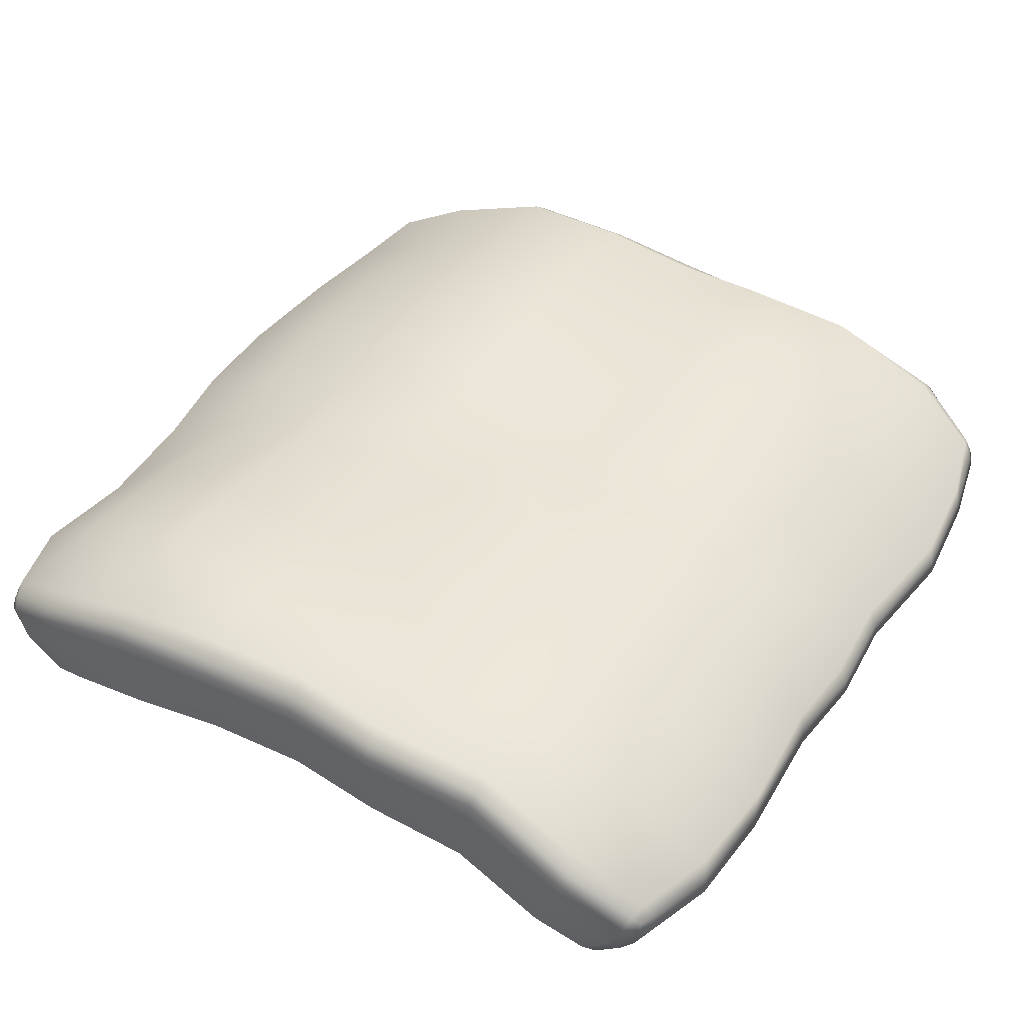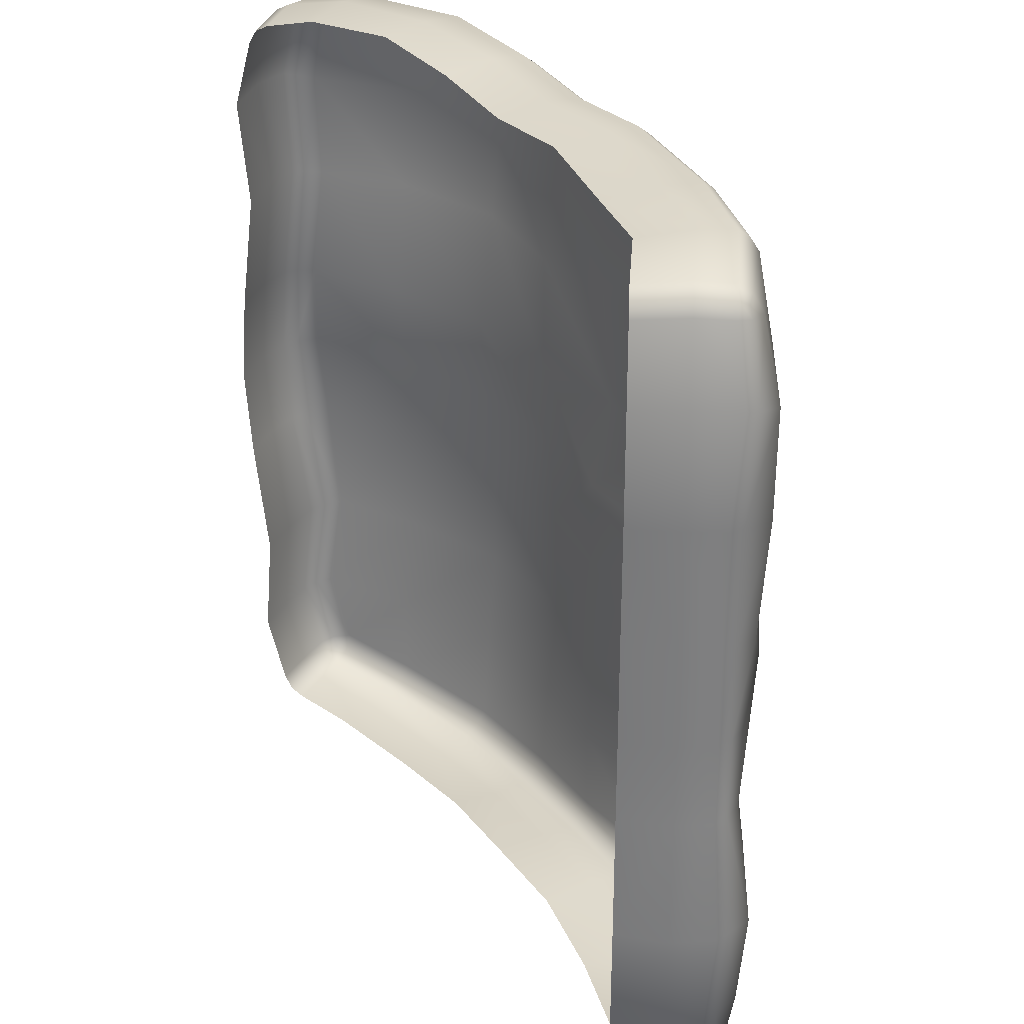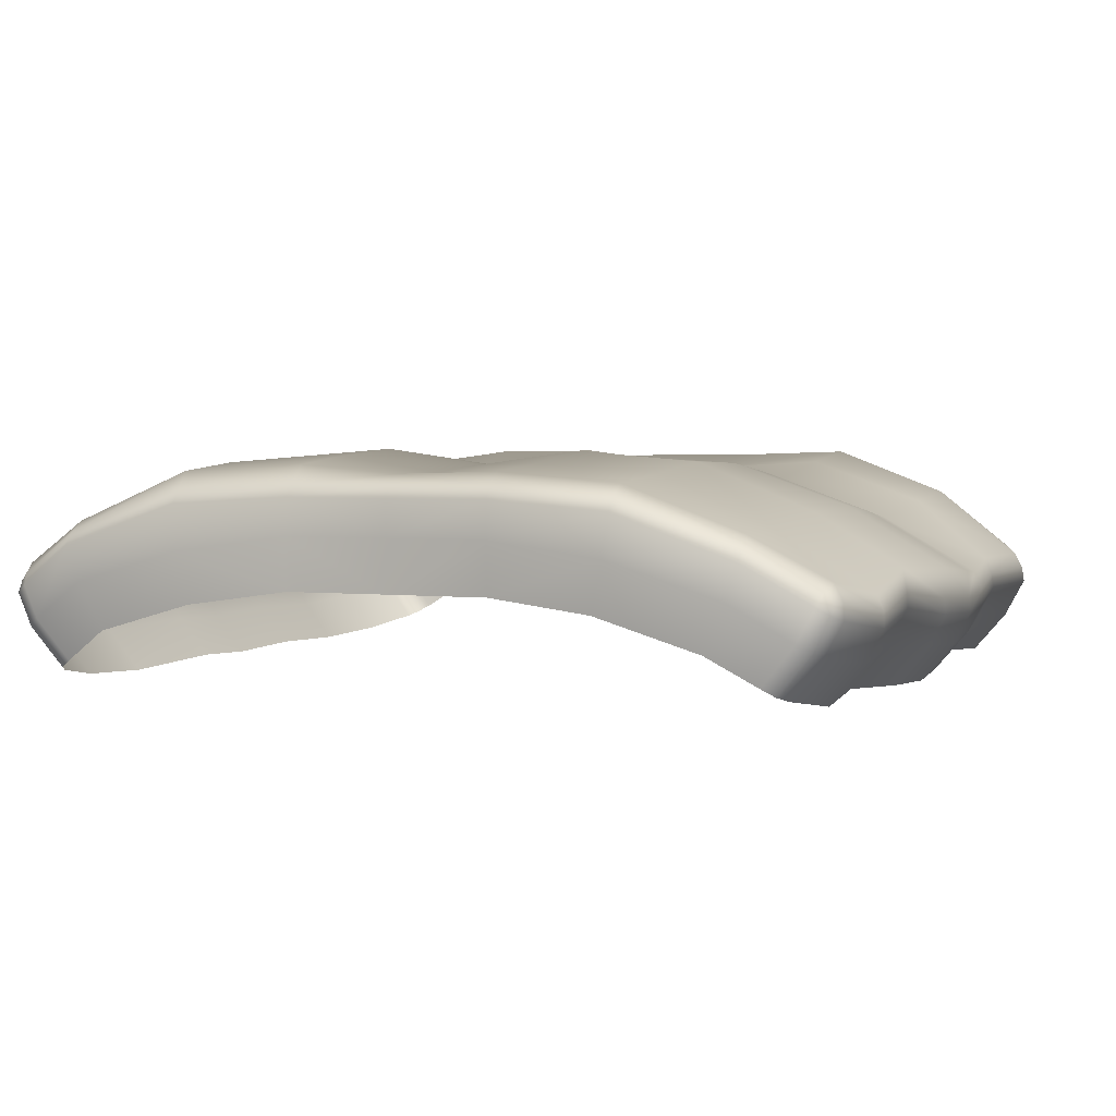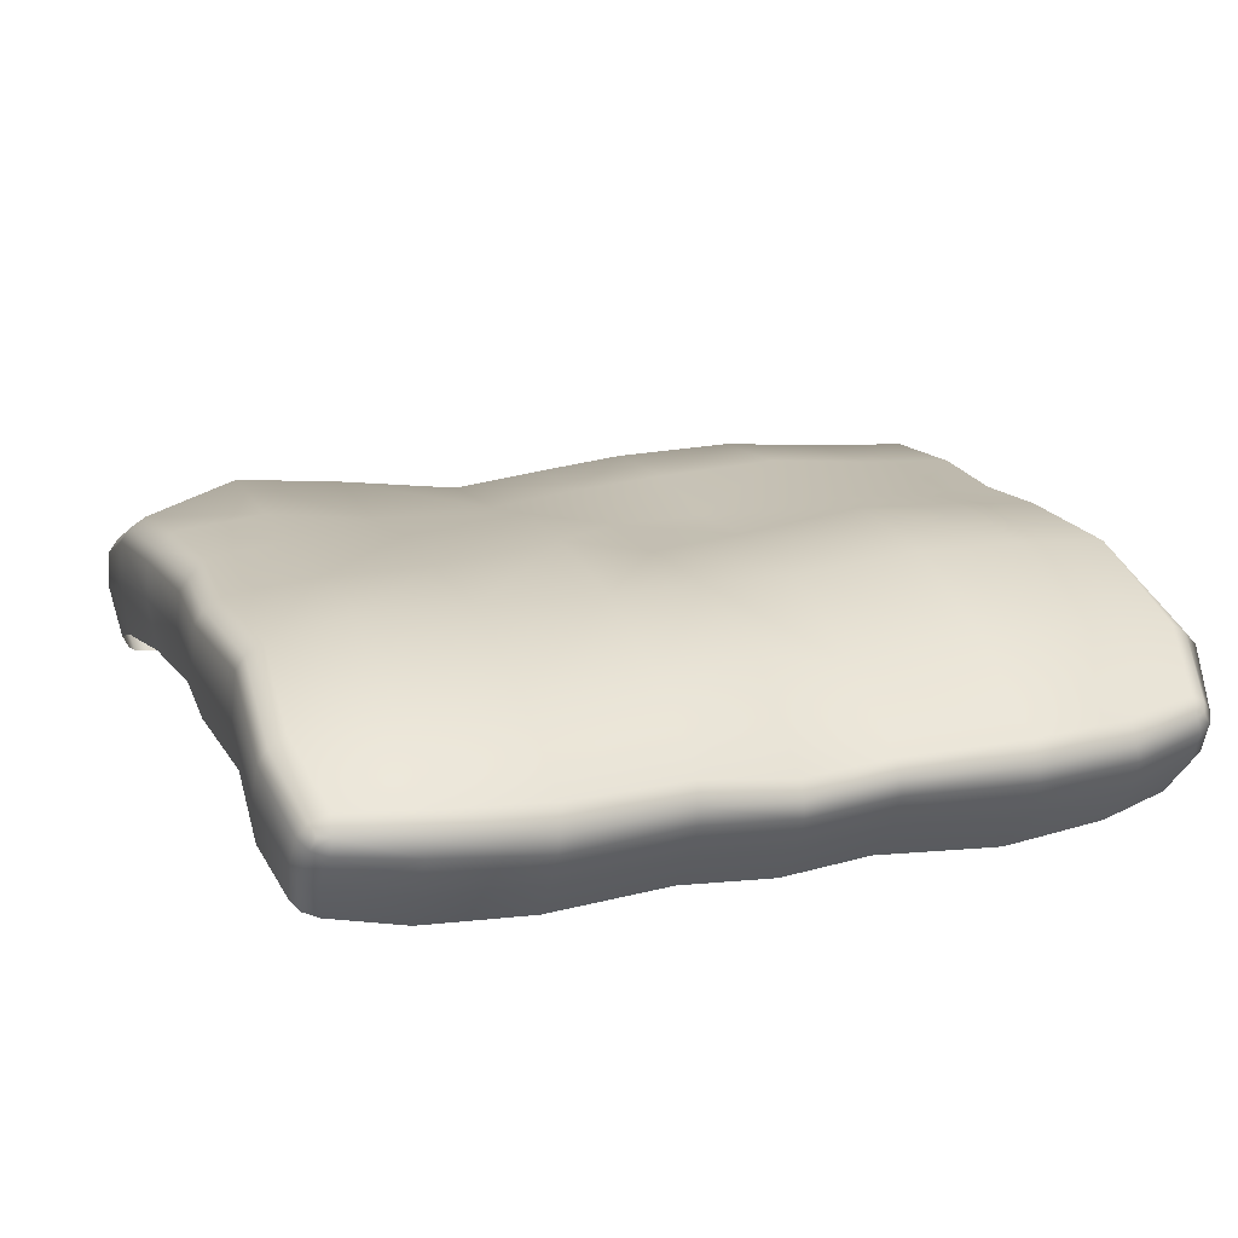
<metadata>
{"format":"obj","ext":"obj","renderer":"f3d","projection":"perspective","resolution":1024,"background":"white","views":[{"elev":45.6,"azim":32.3,"up":"+Y"},{"elev":30.6,"azim":60.7,"up":"+Z"},{"elev":2.8,"azim":-158.2,"up":"+Y"},{"elev":17.5,"azim":69.2,"up":"+Y"}]}
</metadata>
<code>
g areaMound01
v 3.166 -1.262 0.000498
v 2.923 -1.559 0.000498
v 2.871 -1.526 0.6776
v 3.114 -1.23 0.6882
v 2.922 -1.558 1.587
v 3.285 -1.023 0.000498
v 3.165 -1.261 1.612
v 2.871 -1.526 2.381
v 3.233 -0.9907 0.6829
v 3.114 -1.23 2.418
v 2.742 -1.446 2.909
v 3.221 -0.8771 0.6762
v 3.272 -0.9089 0.0002197
v 3.272 -0.9086 1.584
v 3.284 -1.023 1.6
v 3.255 -0.8226 2.371
v 3.267 -0.9357 2.399
v 3.089 -0.7952 2.904
v 2.983 -1.148 2.954
v 2.689 -1.413 3.012
v 3.103 -0.91 2.931
v 2.929 -1.115 3.059
v 2.598 -1.357 3.068
v 3.049 -0.8766 3.035
v 3.048 -0.7915 2.988
v 2.985 -0.7307 3.02
v 2.837 -1.057 3.116
v 2.249 -1.123 3.174
v 2.958 -0.8199 3.092
v 2.491 -0.4272 3.129
v 2.486 -0.5214 3.199
v 1.642 -0.1212 3.059
v 2.413 -0.7776 3.224
v 1.516 -0.9168 3.104
v 1.601 -0.5453 3.154
v 0.7609 -0.8108 3.174
v 1.643 -0.2121 3.129
v 0.7595 -0.07449 3.129
v 0.7728 -0.4305 3.224
v 4.395e-05 -0.8108 3.114
v 4.395e-05 -0.4305 3.164
v 0.7668 -0.1649 3.199
v 2.93e-05 -0.07449 3.069
v 4.395e-05 -0.1649 3.139
v -0 0.04697 2.951
v 0.7595 -0.07449 3.129
v 2.93e-05 -0.07449 3.069
v 0.7537 -8.626e-07 3.01
v -0 0.1106 2.358
v 1.642 -0.1212 3.059
v 0.7537 0.06361 2.358
v -0 0.06419 1.572
v 1.642 -0.04623 2.941
v 2.491 -0.4272 3.129
v 0.7537 0.05791 1.572
v -0 0.1504 0.6708
v 2.49 -0.3474 3.01
v 2.985 -0.7307 3.02
v 1.662 0.07702 2.358
v 0.7537 0.1441 0.6708
v -0 -8.626e-07 1.364e-14
v 0.7537 -8.626e-07 1.364e-14
v 1.656 0.04124 1.572
v 1.653 0.02183 0.6708
v 1.653 0.02084 1.364e-14
v 2.544 -0.2418 2.358
v 3.023 -0.6666 2.896
v 2.545 -0.2374 0.6708
v 2.554 -0.2131 1.364e-14
v 2.54 -0.2514 1.572
v 3.089 -0.7952 2.904
v 3.048 -0.7915 2.988
v 3.255 -0.8226 2.371
v 3.222 -0.6512 2.339
v 3.272 -0.9086 1.584
v 3.267 -0.6912 1.572
v 3.221 -0.8771 0.6762
v 3.188 -0.7059 0.6708
v 3.211 -0.7828 1.364e-14
v 3.272 -0.9089 0.0002197
v 3.166 -1.262 0.000498
v 2.871 -1.526 -0.6766
v 2.923 -1.559 0.000498
v 3.114 -1.23 -0.6872
v 2.944 -1.572 -1.586
v 3.285 -1.023 0.000498
v 3.187 -1.275 -1.611
v 2.871 -1.526 -2.38
v 3.233 -0.9907 -0.6819
v 3.114 -1.23 -2.417
v 2.742 -1.446 -2.908
v 3.221 -0.8771 -0.6757
v 3.272 -0.9089 0.0002197
v 3.322 -0.8768 -1.584
v 3.334 -0.9904 -1.599
v 3.221 -0.8771 -2.37
v 3.233 -0.9907 -2.398
v 3.089 -0.7952 -2.904
v 2.983 -1.148 -2.953
v 2.689 -1.413 -3.011
v 3.103 -0.91 -2.93
v 2.929 -1.115 -3.058
v 2.598 -1.357 -3.067
v 3.049 -0.8766 -3.034
v 3.048 -0.7915 -2.987
v 2.985 -0.7307 -3.019
v 2.837 -1.057 -3.115
v 2.249 -1.123 -3.173
v 2.958 -0.8199 -3.091
v 2.491 -0.4272 -3.176
v 2.486 -0.5214 -3.264
v 1.642 -0.1212 -3.128
v 2.413 -0.7776 -3.223
v 1.516 -0.9168 -3.222
v 1.601 -0.5453 -3.271
v 0.7609 -0.8108 -3.181
v 1.643 -0.2121 -3.198
v 0.7595 -0.07449 -3.089
v 0.7728 -0.4305 -3.184
v 4.395e-05 -0.8108 -3.2
v 4.395e-05 -0.4305 -3.184
v 0.7668 -0.1649 -3.159
v 2.93e-05 -0.07449 -3.128
v 4.395e-05 -0.1649 -3.198
v -0 -8.626e-07 -3.01
v 2.93e-05 -0.07449 -3.128
v 0.7595 -0.07449 -3.089
v 0.7537 0.06056 -2.971
v -0 -8.626e-07 -2.358
v 1.642 -0.1212 -3.128
v 0.7537 0.1166 -2.358
v -0 0.05282 -1.572
v 1.652 0.01356 -3.01
v 2.491 -0.4272 -3.176
v 0.7537 0.1676 -1.572
v -0 -8.626e-07 -0.6708
v 2.49 -0.3474 -3.057
v 2.985 -0.7307 -3.019
v 1.661 0.06891 -2.358
v 0.7537 0.05869 -0.6708
v -0 -8.626e-07 1.364e-14
v 0.7537 -8.626e-07 1.364e-14
v 1.663 0.08578 -1.572
v 1.651 0.01171 -0.6708
v 1.653 0.02084 1.364e-14
v 2.524 -0.2952 -2.358
v 3.023 -0.6666 -2.896
v 2.504 -0.3525 -0.6708
v 2.554 -0.2131 1.364e-14
v 2.542 -0.2456 -1.572
v 3.089 -0.7952 -2.904
v 3.048 -0.7915 -2.987
v 3.221 -0.8771 -2.37
v 3.192 -0.6995 -2.339
v 3.322 -0.8768 -1.584
v 3.291 -0.6993 -1.572
v 3.221 -0.8771 -0.6757
v 3.16 -0.7512 -0.6708
v 3.211 -0.7828 1.364e-14
v 3.272 -0.9089 0.0002197
v -3.182 -1.291 0.000498
v -2.892 -1.557 0.6776
v -2.934 -1.584 0.000498
v -3.14 -1.264 0.6882
v -2.791 -1.491 1.587
v -3.305 -1.054 0.000498
v -3.039 -1.199 1.612
v -2.858 -1.535 2.381
v -3.263 -1.027 0.6829
v -3.106 -1.242 2.418
v -2.731 -1.453 2.909
v -3.253 -0.9133 0.6762
v -3.295 -0.9402 0.0002197
v -3.153 -0.8486 1.584
v -3.162 -0.962 1.6
v -3.254 -0.8378 2.371
v -3.264 -0.9511 2.399
v -3.089 -0.8075 2.904
v -2.976 -1.159 2.954
v -2.678 -1.419 3.012
v -3.101 -0.9226 2.931
v -2.923 -1.124 3.059
v -2.588 -1.361 3.068
v -3.047 -0.8882 3.035
v -3.048 -0.8031 2.988
v -2.986 -0.7413 3.02
v -2.832 -1.065 3.116
v -2.237 -1.151 3.174
v -2.957 -0.8299 3.092
v -2.482 -0.4562 3.129
v -2.476 -0.5504 3.199
v -1.642 -0.1437 3.168
v -2.402 -0.8064 3.224
v -1.507 -0.9073 3.241
v -1.599 -0.5374 3.264
v -0.7608 -0.8108 3.174
v -1.641 -0.235 3.239
v -0.7595 -0.07449 3.129
v -0.7727 -0.4305 3.224
v 4.395e-05 -0.8108 3.114
v 4.395e-05 -0.4305 3.164
v -0.7667 -0.1649 3.199
v 2.93e-05 -0.07449 3.069
v 4.395e-05 -0.1649 3.139
v -0 0.04697 2.951
v 2.93e-05 -0.07449 3.069
v -0.7595 -0.07449 3.129
v -0.7537 0.04697 3.01
v -0 0.1106 2.358
v -1.642 -0.1437 3.168
v -0.7537 0.1106 2.358
v -0 0.06419 1.572
v -1.643 -0.06855 3.049
v -2.482 -0.4562 3.129
v -0.7537 -8.626e-07 1.572
v -0 0.1504 0.6708
v -2.48 -0.3765 3.01
v -2.986 -0.7413 3.02
v -1.681 0.14 2.358
v -0.7537 -8.626e-07 0.6708
v -0 -8.626e-07 1.364e-14
v -0.7537 0.06955 1.364e-14
v -1.666 0.05689 1.572
v -1.643 -0.06855 0.6708
v -1.655 -0.0001046 1.364e-14
v -2.56 -0.2021 2.358
v -3.025 -0.6779 2.896
v -2.494 -0.3816 0.6708
v -2.521 -0.3073 1.364e-14
v -2.538 -0.2619 1.572
v -3.089 -0.8075 2.904
v -3.048 -0.8031 2.988
v -3.254 -0.8378 2.371
v -3.195 -0.7114 2.339
v -3.153 -0.8486 1.584
v -3.094 -0.722 1.572
v -3.253 -0.9133 0.6762
v -3.193 -0.7862 0.6708
v -3.278 -0.7465 1.364e-14
v -3.295 -0.9402 0.0002197
v -3.182 -1.291 0.000498
v -2.934 -1.584 0.000498
v -2.892 -1.557 -0.6766
v -3.14 -1.264 -0.6872
v -2.799 -1.497 -1.586
v -3.305 -1.054 0.000498
v -3.047 -1.204 -1.611
v -2.858 -1.535 -2.38
v -3.263 -1.027 -0.6819
v -3.106 -1.242 -2.417
v -2.731 -1.453 -2.908
v -3.253 -0.9133 -0.6757
v -3.295 -0.9402 0.0002197
v -3.19 -0.8093 -1.584
v -3.199 -0.9223 -1.599
v -3.219 -0.8917 -2.37
v -3.229 -1.006 -2.398
v -3.089 -0.8075 -2.904
v -2.976 -1.159 -2.953
v -2.678 -1.419 -3.011
v -3.101 -0.9226 -2.93
v -2.923 -1.124 -3.058
v -2.588 -1.361 -3.067
v -3.047 -0.8882 -3.034
v -3.048 -0.8031 -2.987
v -2.986 -0.7413 -3.019
v -2.832 -1.065 -3.115
v -2.237 -1.151 -3.173
v -2.957 -0.8299 -3.091
v -2.482 -0.4562 -3.128
v -2.476 -0.5504 -3.198
v -1.642 -0.1437 -3.226
v -2.402 -0.8064 -3.223
v -1.507 -0.9073 -3.272
v -1.599 -0.5374 -3.321
v -0.7608 -0.8108 -3.232
v -1.641 -0.235 -3.296
v -0.7595 -0.07449 -3.187
v -0.7727 -0.4305 -3.282
v 4.395e-05 -0.8108 -3.2
v 4.395e-05 -0.4305 -3.184
v -0.7667 -0.1649 -3.257
v 2.93e-05 -0.07449 -3.128
v 4.395e-05 -0.1649 -3.198
v -0 -8.626e-07 -3.01
v -0.7595 -0.07449 -3.187
v 2.93e-05 -0.07449 -3.128
v -0.7631 0.01885 -3.068
v -0 -8.626e-07 -2.358
v -1.642 -0.1437 -3.226
v -0.7631 0.07416 -2.358
v -0 0.05282 -1.572
v -1.652 -0.05096 -3.107
v -2.482 -0.4562 -3.128
v -0.7537 0.1543 -1.572
v -0 -8.626e-07 -0.6708
v -2.48 -0.3765 -3.01
v -2.986 -0.7413 -3.019
v -1.662 0.003467 -2.358
v -0.7537 0.1157 -0.6708
v -0 -8.626e-07 1.364e-14
v -0.7537 0.06955 1.364e-14
v -1.669 0.07709 -1.572
v -1.666 0.06067 -0.6708
v -1.655 -0.0001046 1.364e-14
v -2.494 -0.3816 -2.358
v -3.025 -0.6779 -2.896
v -2.541 -0.2537 -0.6708
v -2.521 -0.3073 1.364e-14
v -2.534 -0.2728 -1.572
v -3.089 -0.8075 -2.904
v -3.048 -0.8031 -2.987
v -3.219 -0.8917 -2.37
v -3.16 -0.7648 -2.339
v -3.19 -0.8093 -1.584
v -3.156 -0.6432 -1.572
v -3.253 -0.9133 -0.6757
v -3.259 -0.6849 -0.6708
v -3.278 -0.7465 1.364e-14
v -3.295 -0.9402 0.0002197
g areaMound01_0
f 3 2 1
f 4 3 1
f 5 3 4
f 4 1 6
f 7 5 4
f 8 5 7
f 9 4 6
f 7 4 9
f 10 8 7
f 11 8 10
f 12 9 6
f 13 12 6
f 12 14 9
f 15 7 9
f 14 15 9
f 10 7 15
f 14 16 15
f 16 17 15
f 17 10 15
f 16 18 17
f 19 11 10
f 19 10 17
f 20 11 19
f 18 21 17
f 21 19 17
f 22 20 19
f 22 19 21
f 23 20 22
f 21 18 24
f 24 22 21
f 18 25 24
f 24 25 26
f 27 23 22
f 27 22 24
f 28 23 27
f 29 24 26
f 29 27 24
f 26 30 29
f 30 31 29
f 29 31 27
f 31 30 32
f 33 28 27
f 31 33 27
f 34 28 33
f 35 34 33
f 35 33 31
f 36 34 35
f 37 31 32
f 37 35 31
f 37 32 38
f 39 36 35
f 39 35 37
f 40 36 39
f 41 40 39
f 42 37 38
f 42 39 37
f 41 39 42
f 42 38 43
f 44 41 42
f 44 42 43
f 47 46 45
f 46 48 45
f 45 48 49
f 46 50 48
f 48 51 49
f 49 51 52
f 50 53 48
f 48 53 51
f 50 54 53
f 51 55 52
f 52 55 56
f 54 57 53
f 57 54 58
f 53 59 51
f 51 59 55
f 53 57 59
f 55 60 56
f 56 60 61
f 60 62 61
f 59 63 55
f 55 63 60
f 60 64 62
f 63 64 60
f 64 65 62
f 57 66 59
f 59 66 63
f 67 57 58
f 57 67 66
f 64 68 65
f 68 69 65
f 63 70 64
f 66 70 63
f 70 68 64
f 67 58 71
f 58 72 71
f 67 71 73
f 67 74 66
f 74 67 73
f 66 74 70
f 74 73 75
f 74 76 70
f 76 74 75
f 70 76 68
f 76 75 77
f 68 78 69
f 76 78 68
f 78 76 77
f 78 79 69
f 78 77 80
f 79 78 80
f 83 82 81
f 82 84 81
f 82 85 84
f 81 84 86
f 85 87 84
f 85 88 87
f 84 89 86
f 84 87 89
f 88 90 87
f 88 91 90
f 89 92 86
f 92 93 86
f 94 92 89
f 87 95 89
f 95 94 89
f 87 90 95
f 96 94 95
f 97 96 95
f 90 97 95
f 98 96 97
f 91 99 90
f 90 99 97
f 91 100 99
f 101 98 97
f 99 101 97
f 100 102 99
f 99 102 101
f 100 103 102
f 98 101 104
f 102 104 101
f 105 98 104
f 105 104 106
f 103 107 102
f 102 107 104
f 103 108 107
f 104 109 106
f 107 109 104
f 110 106 109
f 111 110 109
f 111 109 107
f 110 111 112
f 108 113 107
f 113 111 107
f 108 114 113
f 114 115 113
f 113 115 111
f 114 116 115
f 111 117 112
f 115 117 111
f 112 117 118
f 116 119 115
f 115 119 117
f 116 120 119
f 120 121 119
f 117 122 118
f 119 122 117
f 119 121 122
f 118 122 123
f 121 124 122
f 122 124 123
f 127 126 125
f 128 127 125
f 128 125 129
f 130 127 128
f 131 128 129
f 131 129 132
f 133 130 128
f 133 128 131
f 134 130 133
f 135 131 132
f 135 132 136
f 137 134 133
f 134 137 138
f 139 133 131
f 139 131 135
f 137 133 139
f 140 135 136
f 140 136 141
f 142 140 141
f 143 139 135
f 143 135 140
f 144 140 142
f 144 143 140
f 145 144 142
f 146 137 139
f 146 139 143
f 137 147 138
f 147 137 146
f 148 144 145
f 149 148 145
f 150 143 144
f 150 146 143
f 148 150 144
f 138 147 151
f 152 138 151
f 151 147 153
f 154 147 146
f 147 154 153
f 154 146 150
f 153 154 155
f 156 154 150
f 154 156 155
f 156 150 148
f 155 156 157
f 158 148 149
f 158 156 148
f 156 158 157
f 159 158 149
f 157 158 160
f 158 159 160
f 163 162 161
f 162 164 161
f 162 165 164
f 161 164 166
f 165 167 164
f 165 168 167
f 164 169 166
f 164 167 169
f 168 170 167
f 168 171 170
f 169 172 166
f 172 173 166
f 174 172 169
f 167 175 169
f 175 174 169
f 167 170 175
f 176 174 175
f 177 176 175
f 170 177 175
f 178 176 177
f 171 179 170
f 170 179 177
f 171 180 179
f 181 178 177
f 179 181 177
f 180 182 179
f 179 182 181
f 180 183 182
f 178 181 184
f 182 184 181
f 185 178 184
f 185 184 186
f 183 187 182
f 182 187 184
f 183 188 187
f 184 189 186
f 187 189 184
f 190 186 189
f 191 190 189
f 191 189 187
f 190 191 192
f 188 193 187
f 193 191 187
f 188 194 193
f 194 195 193
f 193 195 191
f 194 196 195
f 191 197 192
f 195 197 191
f 192 197 198
f 196 199 195
f 195 199 197
f 196 200 199
f 200 201 199
f 197 202 198
f 199 202 197
f 199 201 202
f 198 202 203
f 201 204 202
f 202 204 203
f 207 206 205
f 208 207 205
f 208 205 209
f 210 207 208
f 211 208 209
f 211 209 212
f 213 210 208
f 213 208 211
f 214 210 213
f 215 211 212
f 215 212 216
f 217 214 213
f 214 217 218
f 219 213 211
f 219 211 215
f 217 213 219
f 220 215 216
f 220 216 221
f 222 220 221
f 223 219 215
f 223 215 220
f 224 220 222
f 224 223 220
f 225 224 222
f 226 217 219
f 226 219 223
f 217 227 218
f 227 217 226
f 228 224 225
f 229 228 225
f 230 223 224
f 230 226 223
f 228 230 224
f 218 227 231
f 232 218 231
f 231 227 233
f 234 227 226
f 227 234 233
f 234 226 230
f 233 234 235
f 236 234 230
f 234 236 235
f 236 230 228
f 235 236 237
f 238 228 229
f 238 236 228
f 236 238 237
f 239 238 229
f 237 238 240
f 238 239 240
f 243 242 241
f 244 243 241
f 245 243 244
f 244 241 246
f 247 245 244
f 248 245 247
f 249 244 246
f 247 244 249
f 250 248 247
f 251 248 250
f 252 249 246
f 253 252 246
f 252 254 249
f 255 247 249
f 254 255 249
f 250 247 255
f 254 256 255
f 256 257 255
f 257 250 255
f 256 258 257
f 259 251 250
f 259 250 257
f 260 251 259
f 258 261 257
f 261 259 257
f 262 260 259
f 262 259 261
f 263 260 262
f 261 258 264
f 264 262 261
f 258 265 264
f 264 265 266
f 267 263 262
f 267 262 264
f 268 263 267
f 269 264 266
f 269 267 264
f 266 270 269
f 270 271 269
f 269 271 267
f 271 270 272
f 273 268 267
f 271 273 267
f 274 268 273
f 275 274 273
f 275 273 271
f 276 274 275
f 277 271 272
f 277 275 271
f 277 272 278
f 279 276 275
f 279 275 277
f 280 276 279
f 281 280 279
f 282 277 278
f 282 279 277
f 281 279 282
f 282 278 283
f 284 281 282
f 284 282 283
f 287 286 285
f 286 288 285
f 285 288 289
f 286 290 288
f 288 291 289
f 289 291 292
f 290 293 288
f 288 293 291
f 290 294 293
f 291 295 292
f 292 295 296
f 294 297 293
f 297 294 298
f 293 299 291
f 291 299 295
f 293 297 299
f 295 300 296
f 296 300 301
f 300 302 301
f 299 303 295
f 295 303 300
f 300 304 302
f 303 304 300
f 304 305 302
f 297 306 299
f 299 306 303
f 307 297 298
f 297 307 306
f 304 308 305
f 308 309 305
f 303 310 304
f 306 310 303
f 310 308 304
f 307 298 311
f 298 312 311
f 307 311 313
f 307 314 306
f 314 307 313
f 306 314 310
f 314 313 315
f 314 316 310
f 316 314 315
f 310 316 308
f 316 315 317
f 308 318 309
f 316 318 308
f 318 316 317
f 318 319 309
f 318 317 320
f 319 318 320

</code>
